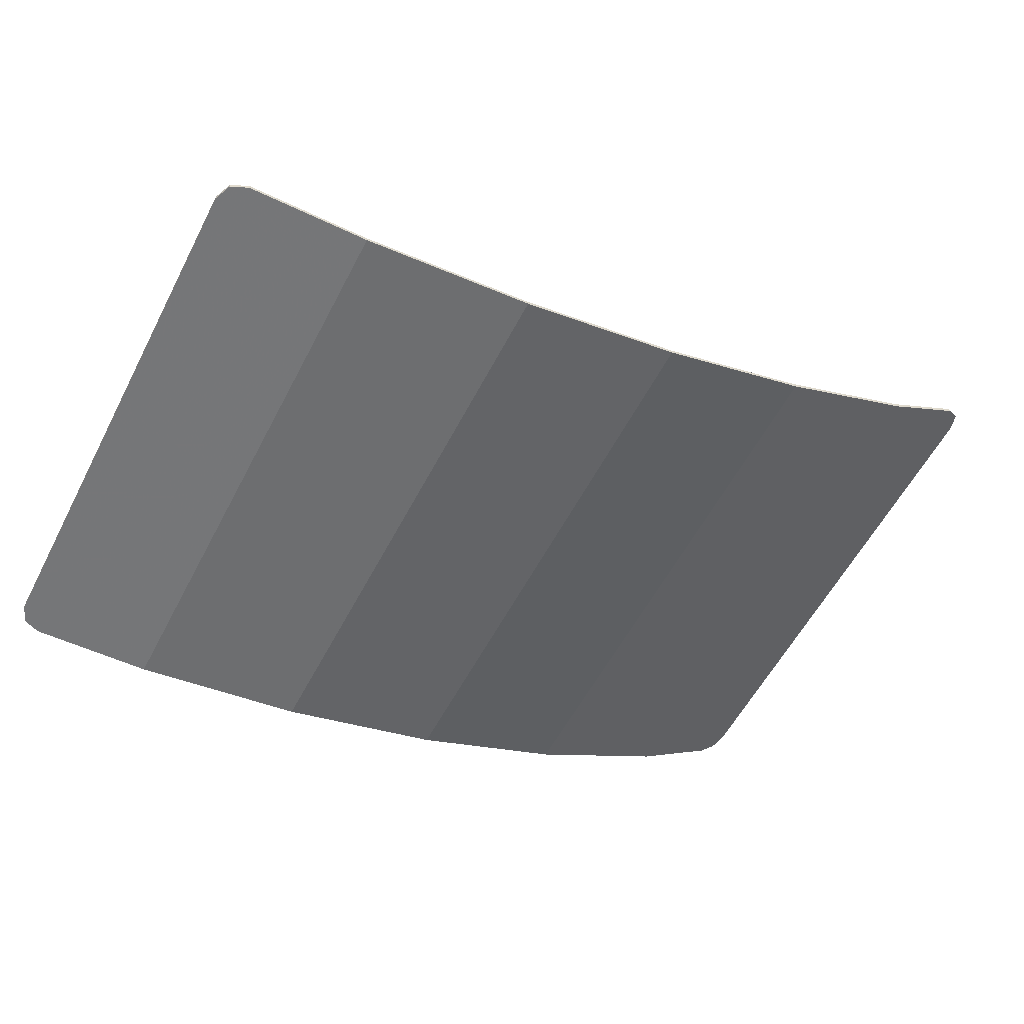
<metadata>
{"format":"obj","ext":"obj","renderer":"f3d","projection":"perspective","resolution":1024,"background":"white","views":[{"elev":-58.0,"azim":152.5,"up":"+Y"}]}
</metadata>
<code>
v 1.325 -0.003215 0.9
v 1.378 -0.006024 0.878
v 1.399 -0.007187 0.825
v 1.325 -0.003215 -0.9
v 1.378 -0.006024 -0.878
v 1.399 -0.007187 -0.825
v 1.325 -0.003215 0.9
v 1.248 0.000846 0.1342
v 1.399 -0.007187 0.1253
v 1.399 -0.007187 0.825
v 1.325 -0.003215 0.9
v 0.945 0.01691 0.9
v 1.097 0.008879 0.1448
v 1.248 0.000846 0.1342
v 1.325 -0.003215 -0.9
v 1.399 -0.007187 -0.825
v 1.399 -0.007187 -0.7755
v 1.248 0.000846 -0.7888
v 1.325 -0.003215 -0.9
v 1.248 0.000846 -0.7888
v 1.097 0.008879 -0.8002
v 0.945 0.01691 -0.9
v 0.945 0.01691 0.9
v 0.945 0.01691 0.1571
v 1.097 0.008879 0.1448
v 0.945 0.01691 -0.9
v 1.097 0.008879 -0.8002
v 0.945 0.01691 -0.8098
v 1.248 0.000846 0.00886
v 1.399 -0.007187 0
v 1.399 -0.007187 0.1253
v 1.248 0.000846 0.1342
v 1.248 0.000846 0.00886
v 1.248 0.000846 0.1342
v 1.097 0.008879 0.1448
v 1.097 0.008879 0.01938
v 1.248 0.000846 -0.6484
v 1.248 0.000846 -0.7888
v 1.399 -0.007187 -0.7755
v 1.399 -0.007187 -0.635
v 1.248 0.000846 -0.6484
v 1.097 0.008879 -0.66
v 1.097 0.008879 -0.8002
v 1.248 0.000846 -0.7888
v 0.945 0.01691 0.03159
v 1.097 0.008879 0.01938
v 1.097 0.008879 0.1448
v 0.945 0.01691 0.1571
v 0.945 0.01691 -0.6696
v 0.945 0.01691 -0.8098
v 1.097 0.008879 -0.8002
v 1.097 0.008879 -0.66
v 1.248 0.000846 0.00886
v 1.248 0.000846 -0.08762
v 1.399 -0.007187 -0.09642
v 1.399 -0.007187 0
v 1.248 0.000846 0.00886
v 1.097 0.008879 0.01938
v 1.097 0.008879 -0.07716
v 1.248 0.000846 -0.08762
v 1.248 0.000846 -0.6484
v 1.399 -0.007187 -0.635
v 1.399 -0.007187 -0.5418
v 1.248 0.000846 -0.5553
v 1.248 0.000846 -0.6484
v 1.248 0.000846 -0.5553
v 1.097 0.008879 -0.5669
v 1.097 0.008879 -0.66
v 0.945 0.01691 0.03159
v 0.945 0.01691 -0.06505
v 1.097 0.008879 -0.07716
v 1.097 0.008879 0.01938
v 0.945 0.01691 -0.6696
v 1.097 0.008879 -0.66
v 1.097 0.008879 -0.5669
v 0.945 0.01691 -0.5767
v 1.248 0.000846 -0.08762
v 1.248 0.000846 -0.5553
v 1.399 -0.007187 -0.5418
v 1.399 -0.007187 -0.09642
v 1.248 0.000846 -0.08762
v 1.097 0.008879 -0.07716
v 1.097 0.008879 -0.5669
v 1.248 0.000846 -0.5553
v 0.945 0.01691 -0.06505
v 0.945 0.01691 -0.5767
v 1.097 0.008879 -0.5669
v 1.097 0.008879 -0.07716
v 0.945 0.01691 0.9
v 0.7631 0.046 0.1744
v 0.945 0.01691 0.1571
v 0.945 0.01691 0.9
v 0.3994 0.1042 0.9
v 0.5812 0.07509 0.1941
v 0.7631 0.046 0.1744
v 0.945 0.01691 -0.9
v 0.7631 0.046 -0.8189
v 0.5812 0.07509 -0.8253
v 0.3994 0.1042 -0.9
v 0.945 0.01691 -0.9
v 0.945 0.01691 -0.8098
v 0.7631 0.046 -0.8189
v 0.3994 0.1042 0.9
v 0.3994 0.1042 0.2163
v 0.5812 0.07509 0.1941
v 0.3994 0.1042 -0.9
v 0.5812 0.07509 -0.8253
v 0.3994 0.1042 -0.8289
v 0.7631 0.046 0.04865
v 0.945 0.01691 0.03159
v 0.945 0.01691 0.1571
v 0.7631 0.046 0.1744
v 0.7631 0.046 0.04865
v 0.7631 0.046 0.1744
v 0.5812 0.07509 0.1941
v 0.5812 0.07509 0.06821
v 0.7631 0.046 -0.6788
v 0.7631 0.046 -0.8189
v 0.945 0.01691 -0.8098
v 0.945 0.01691 -0.6696
v 0.7631 0.046 -0.6788
v 0.5812 0.07509 -0.6853
v 0.5812 0.07509 -0.8253
v 0.7631 0.046 -0.8189
v 0.3994 0.1042 0.09025
v 0.5812 0.07509 0.06821
v 0.5812 0.07509 0.1941
v 0.3994 0.1042 0.2163
v 0.3994 0.1042 -0.689
v 0.3994 0.1042 -0.8289
v 0.5812 0.07509 -0.8253
v 0.5812 0.07509 -0.6853
v 0.7631 0.046 0.04865
v 0.7631 0.046 -0.04809
v 0.945 0.01691 -0.06505
v 0.945 0.01691 0.03159
v 0.7631 0.046 0.04865
v 0.5812 0.07509 0.06821
v 0.5812 0.07509 -0.02868
v 0.7631 0.046 -0.04809
v 0.7631 0.046 -0.6788
v 0.945 0.01691 -0.6696
v 0.945 0.01691 -0.5767
v 0.7631 0.046 -0.5859
v 0.7631 0.046 -0.6788
v 0.7631 0.046 -0.5859
v 0.5812 0.07509 -0.5924
v 0.5812 0.07509 -0.6853
v 0.3994 0.1042 0.09025
v 0.3994 0.1042 -0.006795
v 0.5812 0.07509 -0.02868
v 0.5812 0.07509 0.06821
v 0.3994 0.1042 -0.689
v 0.5812 0.07509 -0.6853
v 0.5812 0.07509 -0.5924
v 0.3994 0.1042 -0.5962
v 0.7631 0.046 -0.04809
v 0.7631 0.046 -0.5859
v 0.945 0.01691 -0.5767
v 0.945 0.01691 -0.06505
v 0.7631 0.046 -0.04809
v 0.5812 0.07509 -0.02868
v 0.5812 0.07509 -0.5924
v 0.7631 0.046 -0.5859
v 0.3994 0.1042 -0.006795
v 0.3994 0.1042 -0.5962
v 0.5812 0.07509 -0.5924
v 0.5812 0.07509 -0.02868
v 0.3994 0.1042 0.9
v 0.2237 0.1521 0.2408
v 0.3994 0.1042 0.2163
v 0.3994 0.1042 0.9
v -0.1276 0.2479 0.9
v 0.04803 0.2 0.2678
v 0.2237 0.1521 0.2408
v 0.3994 0.1042 -0.9
v 0.3994 0.1042 -0.8289
v 0.2237 0.1521 -0.8299
v 0.3994 0.1042 -0.9
v 0.2237 0.1521 -0.8299
v 0.04803 0.2 -0.8282
v -0.1276 0.2479 -0.9
v -0.1276 0.2479 0.9
v -0.1276 0.2479 0.2972
v 0.04803 0.2 0.2678
v -0.1276 0.2479 -0.9
v 0.04803 0.2 -0.8282
v -0.1276 0.2479 -0.8238
v 0.2237 0.1521 0.1145
v 0.3994 0.1042 0.09025
v 0.3994 0.1042 0.2163
v 0.2237 0.1521 0.2408
v 0.2237 0.1521 0.1145
v 0.2237 0.1521 0.2408
v 0.04803 0.2 0.2678
v 0.04803 0.2 0.1412
v 0.2237 0.1521 -0.69
v 0.2237 0.1521 -0.8299
v 0.3994 0.1042 -0.8289
v 0.3994 0.1042 -0.689
v 0.2237 0.1521 -0.69
v 0.04803 0.2 -0.6882
v 0.04803 0.2 -0.8282
v 0.2237 0.1521 -0.8299
v -0.1276 0.2479 0.1704
v 0.04803 0.2 0.1412
v 0.04803 0.2 0.2678
v -0.1276 0.2479 0.2972
v -0.1276 0.2479 -0.6838
v -0.1276 0.2479 -0.8238
v 0.04803 0.2 -0.8282
v 0.04803 0.2 -0.6882
v 0.2237 0.1521 0.1145
v 0.2237 0.1521 0.01728
v 0.3994 0.1042 -0.006795
v 0.3994 0.1042 0.09025
v 0.2237 0.1521 0.1145
v 0.04803 0.2 0.1412
v 0.04803 0.2 0.04381
v 0.2237 0.1521 0.01728
v 0.2237 0.1521 -0.69
v 0.3994 0.1042 -0.689
v 0.3994 0.1042 -0.5962
v 0.2237 0.1521 -0.5971
v 0.2237 0.1521 -0.69
v 0.2237 0.1521 -0.5971
v 0.04803 0.2 -0.5954
v 0.04803 0.2 -0.6882
v -0.1276 0.2479 0.1704
v -0.1276 0.2479 0.07279
v 0.04803 0.2 0.04381
v 0.04803 0.2 0.1412
v -0.1276 0.2479 -0.6838
v 0.04803 0.2 -0.6882
v 0.04803 0.2 -0.5954
v -0.1276 0.2479 -0.591
v 0.2237 0.1521 0.01728
v 0.2237 0.1521 -0.5971
v 0.3994 0.1042 -0.5962
v 0.3994 0.1042 -0.006795
v 0.2237 0.1521 0.01728
v 0.04803 0.2 0.04381
v 0.04803 0.2 -0.5954
v 0.2237 0.1521 -0.5971
v -0.1276 0.2479 0.07279
v -0.1276 0.2479 -0.591
v 0.04803 0.2 -0.5954
v 0.04803 0.2 0.04381
v -0.1276 0.2479 0.9
v -0.294 0.314 0.3286
v -0.1276 0.2479 0.2972
v -0.1276 0.2479 0.9
v -0.6266 0.4461 0.9
v -0.4603 0.3801 0.3625
v -0.294 0.314 0.3286
v -0.1276 0.2479 -0.9
v -0.1276 0.2479 -0.8238
v -0.294 0.314 -0.8169
v -0.1276 0.2479 -0.9
v -0.294 0.314 -0.8169
v -0.4603 0.3801 -0.8075
v -0.6266 0.4461 -0.9
v -0.6266 0.4461 0.9
v -0.6266 0.4461 0.3988
v -0.4603 0.3801 0.3625
v -0.6266 0.4461 -0.9
v -0.4603 0.3801 -0.8075
v -0.6266 0.4461 -0.7928
v -0.294 0.314 0.2015
v -0.1276 0.2479 0.1704
v -0.1276 0.2479 0.2972
v -0.294 0.314 0.3286
v -0.294 0.314 0.2015
v -0.294 0.314 0.3286
v -0.4603 0.3801 0.3625
v -0.4603 0.3801 0.2351
v -0.294 0.314 -0.6769
v -0.294 0.314 -0.8169
v -0.1276 0.2479 -0.8238
v -0.1276 0.2479 -0.6838
v -0.294 0.314 -0.6769
v -0.4603 0.3801 -0.6673
v -0.4603 0.3801 -0.8075
v -0.294 0.314 -0.8169
v -0.6266 0.4461 0.271
v -0.4603 0.3801 0.2351
v -0.4603 0.3801 0.3625
v -0.6266 0.4461 0.3988
v -0.6266 0.4461 -0.6521
v -0.6266 0.4461 -0.7928
v -0.4603 0.3801 -0.8075
v -0.4603 0.3801 -0.6673
v -0.294 0.314 0.2015
v -0.294 0.314 0.1037
v -0.1276 0.2479 0.07279
v -0.1276 0.2479 0.1704
v -0.294 0.314 0.2015
v -0.4603 0.3801 0.2351
v -0.4603 0.3801 0.137
v -0.294 0.314 0.1037
v -0.294 0.314 -0.6769
v -0.1276 0.2479 -0.6838
v -0.1276 0.2479 -0.591
v -0.294 0.314 -0.5839
v -0.294 0.314 -0.6769
v -0.294 0.314 -0.5839
v -0.4603 0.3801 -0.5743
v -0.4603 0.3801 -0.6673
v -0.6266 0.4461 0.271
v -0.6266 0.4461 0.1727
v -0.4603 0.3801 0.137
v -0.4603 0.3801 0.2351
v -0.6266 0.4461 -0.6521
v -0.4603 0.3801 -0.6673
v -0.4603 0.3801 -0.5743
v -0.6266 0.4461 -0.5587
v -0.294 0.314 0.1037
v -0.294 0.314 -0.5839
v -0.1276 0.2479 -0.591
v -0.1276 0.2479 0.07279
v -0.294 0.314 0.1037
v -0.4603 0.3801 0.137
v -0.4603 0.3801 -0.5743
v -0.294 0.314 -0.5839
v -0.6266 0.4461 0.1727
v -0.6266 0.4461 -0.5587
v -0.4603 0.3801 -0.5743
v -0.4603 0.3801 0.137
v -0.6266 0.4461 0.9
v -0.7809 0.529 0.4368
v -0.6266 0.4461 0.3988
v -0.6266 0.4461 0.9
v -1.09 0.6947 0.9
v -0.9352 0.6119 0.4771
v -0.7809 0.529 0.4368
v -0.6266 0.4461 -0.9
v -0.6266 0.4461 -0.7928
v -0.7809 0.529 -0.7701
v -0.6266 0.4461 -0.9
v -0.7809 0.529 -0.7701
v -0.9352 0.6119 -0.7389
v -1.09 0.6947 -0.9
v -1.09 0.6947 0.9
v -1.09 0.6947 0.5199
v -0.9352 0.6119 0.4771
v -1.09 0.6947 -0.9
v -0.9352 0.6119 -0.7389
v -1.09 0.6947 -0.6992
v -0.7809 0.529 0.3086
v -0.6266 0.4461 0.271
v -0.6266 0.4461 0.3988
v -0.7809 0.529 0.4368
v -0.7809 0.529 0.3086
v -0.7809 0.529 0.4368
v -0.9352 0.6119 0.4771
v -0.9352 0.6119 0.3486
v -0.7809 0.529 -0.6285
v -0.7809 0.529 -0.7701
v -0.6266 0.4461 -0.7928
v -0.6266 0.4461 -0.6521
v -0.7809 0.529 -0.6285
v -0.9352 0.6119 -0.5961
v -0.9352 0.6119 -0.7389
v -0.7809 0.529 -0.7701
v -1.09 0.6947 0.3909
v -0.9352 0.6119 0.3486
v -0.9352 0.6119 0.4771
v -1.09 0.6947 0.5199
v -1.09 0.6947 -0.5547
v -1.09 0.6947 -0.6992
v -0.9352 0.6119 -0.7389
v -0.9352 0.6119 -0.5961
v -0.7809 0.529 0.3086
v -0.7809 0.529 0.21
v -0.6266 0.4461 0.1727
v -0.6266 0.4461 0.271
v -0.7809 0.529 0.3086
v -0.9352 0.6119 0.3486
v -0.9352 0.6119 0.2497
v -0.7809 0.529 0.21
v -0.7809 0.529 -0.6285
v -0.6266 0.4461 -0.6521
v -0.6266 0.4461 -0.5587
v -0.7809 0.529 -0.5344
v -0.7809 0.529 -0.6285
v -0.7809 0.529 -0.5344
v -0.9352 0.6119 -0.5012
v -0.9352 0.6119 -0.5961
v -1.09 0.6947 0.3909
v -1.09 0.6947 0.2917
v -0.9352 0.6119 0.2497
v -0.9352 0.6119 0.3486
v -1.09 0.6947 -0.5547
v -0.9352 0.6119 -0.5961
v -0.9352 0.6119 -0.5012
v -1.09 0.6947 -0.4586
v -0.7809 0.529 0.21
v -0.7809 0.529 -0.5344
v -0.6266 0.4461 -0.5587
v -0.6266 0.4461 0.1727
v -0.7809 0.529 0.21
v -0.9352 0.6119 0.2497
v -0.9352 0.6119 -0.5012
v -0.7809 0.529 -0.5344
v -0.9352 0.6119 -0.5012
v -0.9352 0.6119 0.2497
v -1.09 0.6947 0.2917
v -1.09 0.6947 -0.4586
v -1.364 0.8888 0.9
v -1.408 0.9194 0.878
v -1.426 0.9321 0.825
v -1.364 0.8888 -0.9
v -1.408 0.9194 -0.878
v -1.426 0.9321 -0.825
v -1.09 0.6947 0.9
v -1.202 0.7738 0.5551
v -1.09 0.6947 0.5199
v -1.09 0.6947 -0.9
v -1.09 0.6947 -0.6992
v -1.202 0.7738 -0.6618
v -1.364 0.8888 0.9
v -1.314 0.853 0.5918
v -1.202 0.7738 0.5551
v -1.09 0.6947 0.9
v -1.364 0.8888 0.9
v -1.426 0.9321 0.825
v -1.426 0.9321 0.63
v -1.314 0.853 0.5918
v -1.364 0.8888 -0.9
v -1.09 0.6947 -0.9
v -1.202 0.7738 -0.6618
v -1.314 0.853 -0.6188
v -1.364 0.8888 -0.9
v -1.314 0.853 -0.6188
v -1.426 0.9321 -0.57
v -1.426 0.9321 -0.825
v -1.202 0.7738 0.4258
v -1.09 0.6947 0.3909
v -1.09 0.6947 0.5199
v -1.202 0.7738 0.5551
v -1.202 0.7738 0.4258
v -1.202 0.7738 0.5551
v -1.314 0.853 0.5918
v -1.314 0.853 0.4621
v -1.202 0.7738 -0.5158
v -1.202 0.7738 -0.6618
v -1.09 0.6947 -0.6992
v -1.09 0.6947 -0.5547
v -1.202 0.7738 -0.5158
v -1.314 0.853 -0.471
v -1.314 0.853 -0.6188
v -1.202 0.7738 -0.6618
v -1.426 0.9321 0.5
v -1.314 0.853 0.4621
v -1.314 0.853 0.5918
v -1.426 0.9321 0.63
v -1.426 0.9321 -0.42
v -1.426 0.9321 -0.57
v -1.314 0.853 -0.6188
v -1.314 0.853 -0.471
v -1.202 0.7738 0.4258
v -1.202 0.7738 0.3263
v -1.09 0.6947 0.2917
v -1.09 0.6947 0.3909
v -1.202 0.7738 0.4258
v -1.314 0.853 0.4621
v -1.314 0.853 0.3624
v -1.202 0.7738 0.3263
v -1.202 0.7738 -0.5158
v -1.09 0.6947 -0.5547
v -1.09 0.6947 -0.4586
v -1.202 0.7738 -0.4186
v -1.202 0.7738 -0.5158
v -1.202 0.7738 -0.4186
v -1.314 0.853 -0.3725
v -1.314 0.853 -0.471
v -1.426 0.9321 0.5
v -1.426 0.9321 0.4
v -1.314 0.853 0.3624
v -1.314 0.853 0.4621
v -1.426 0.9321 -0.42
v -1.314 0.853 -0.471
v -1.314 0.853 -0.3725
v -1.426 0.9321 -0.32
v -1.202 0.7738 -0.4186
v -1.202 0.7738 0.3263
v -1.314 0.853 0.3624
v -1.314 0.853 -0.3725
v -1.426 0.9321 0.4
v -1.426 0.9321 -0.32
v -1.314 0.853 -0.3725
v -1.314 0.853 0.3624
v -1.202 0.7738 0.3263
v -1.202 0.7738 -0.4186
v -1.09 0.6947 -0.4586
v -1.09 0.6947 0.2917
v 1.325 0.009265 0.9
v 1.378 0.006457 0.878
v 1.4 0.005294 0.825
v 1.325 0.009265 -0.9
v 1.378 0.006457 -0.878
v 1.4 0.005294 -0.825
v 1.378 0.006457 0.878
v 1.325 0.009265 0.9
v 1.325 -0.003217 0.9
v 1.378 -0.006026 0.878
v 1.4 0.005294 0.825
v 1.378 0.006457 0.878
v 1.378 -0.006026 0.878
v 1.399 -0.007189 0.825
v 1.378 0.006457 -0.878
v 1.325 0.009265 -0.9
v 1.325 -0.003217 -0.9
v 1.378 -0.006026 -0.878
v 1.4 0.005294 -0.825
v 1.378 0.006457 -0.878
v 1.378 -0.006026 -0.878
v 1.399 -0.007189 -0.825
v -1.357 0.899 0.9
v -1.4 0.9296 0.878
v -1.418 0.9423 0.825
v -1.357 0.899 -0.9
v -1.4 0.9296 -0.878
v -1.418 0.9423 -0.825
v -1.4 0.9296 0.878
v -1.357 0.899 0.9
v -1.364 0.8888 0.9
v -1.408 0.9194 0.878
v -1.418 0.9423 0.825
v -1.4 0.9296 0.878
v -1.408 0.9194 0.878
v -1.426 0.9321 0.825
v -1.4 0.9296 -0.878
v -1.357 0.899 -0.9
v -1.364 0.8888 -0.9
v -1.408 0.9194 -0.878
v -1.418 0.9423 -0.825
v -1.4 0.9296 -0.878
v -1.408 0.9194 -0.878
v -1.426 0.9321 -0.825
v 1.4 0.005295 0.825
v 1.4 0.005295 -0.825
v 1.325 0.009265 -0.9
v 1.325 0.009265 0.9
v 1.325 0.009265 0.9
v 1.325 0.009265 -0.9
v 0.9463 0.02936 -0.9
v 0.9463 0.02936 0.9
v 0.9463 0.02936 0.9
v 0.9463 0.02936 -0.9
v 0.402 0.1164 -0.9
v 0.402 0.1164 0.9
v 0.402 0.1164 0.9
v 0.402 0.1164 -0.9
v -0.1237 0.2598 -0.9
v -0.1237 0.2598 0.9
v -0.1237 0.2598 0.9
v -0.1237 0.2598 -0.9
v -0.6213 0.4575 -0.9
v -0.6213 0.4575 0.9
v -0.6213 0.4575 0.9
v -0.6213 0.4575 -0.9
v -1.083 0.7054 -0.9
v -1.083 0.7054 0.9
v -1.083 0.7054 0.9
v -1.083 0.7054 -0.9
v -1.357 0.899 -0.9
v -1.357 0.899 0.9
v -1.357 0.899 0.9
v -1.357 0.899 -0.9
v -1.418 0.9423 -0.825
v -1.418 0.9423 0.825
v 1.4 0.005295 0.825
v 1.399 -0.007185 0.825
v 1.399 -0.007185 -0.825
v 1.4 0.005295 -0.825
v 1.325 0.009265 0.9
v 0.9463 0.02936 0.9
v 0.945 0.01691 0.9
v 1.325 -0.003215 0.9
v 1.325 0.009265 -0.9
v 1.325 -0.003215 -0.9
v 0.945 0.01691 -0.9
v 0.9463 0.02936 -0.9
v 0.9463 0.02936 0.9
v 0.402 0.1164 0.9
v 0.3994 0.1042 0.9
v 0.945 0.01691 0.9
v 0.9463 0.02936 -0.9
v 0.945 0.01691 -0.9
v 0.3994 0.1042 -0.9
v 0.402 0.1164 -0.9
v 0.402 0.1164 0.9
v -0.1237 0.2598 0.9
v -0.1276 0.2479 0.9
v 0.3994 0.1042 0.9
v 0.402 0.1164 -0.9
v 0.3994 0.1042 -0.9
v -0.1276 0.2479 -0.9
v -0.1237 0.2598 -0.9
v -0.1237 0.2598 0.9
v -0.6213 0.4575 0.9
v -0.6266 0.4461 0.9
v -0.1276 0.2479 0.9
v -0.1237 0.2598 -0.9
v -0.1276 0.2479 -0.9
v -0.6266 0.4461 -0.9
v -0.6213 0.4575 -0.9
v -0.6213 0.4575 0.9
v -1.083 0.7054 0.9
v -1.09 0.6947 0.9
v -0.6266 0.4461 0.9
v -0.6213 0.4575 -0.9
v -0.6266 0.4461 -0.9
v -1.09 0.6947 -0.9
v -1.083 0.7054 -0.9
v -1.083 0.7054 0.9
v -1.357 0.899 0.9
v -1.364 0.8888 0.9
v -1.09 0.6947 0.9
v -1.083 0.7054 -0.9
v -1.09 0.6947 -0.9
v -1.364 0.8888 -0.9
v -1.357 0.899 -0.9
v -1.418 0.9423 0.825
v -1.418 0.9423 -0.825
v -1.426 0.9321 -0.825
v -1.426 0.9321 0.825
g mesh4806698
f 1 3 2
g mesh4806700
f 4 5 6
f 7 8 9
f 9 10 7
f 11 12 13
f 13 14 11
f 15 16 17
f 17 18 15
f 19 20 21
f 21 22 19
f 23 24 25
f 26 27 28
f 29 30 31
f 31 32 29
f 33 34 35
f 35 36 33
f 37 38 39
f 39 40 37
f 41 42 43
f 43 44 41
f 45 46 47
f 47 48 45
f 49 50 51
f 51 52 49
f 53 54 55
f 55 56 53
f 57 58 59
f 59 60 57
f 61 62 63
f 63 64 61
f 65 66 67
f 67 68 65
f 69 70 71
f 71 72 69
f 73 74 75
f 75 76 73
f 77 78 79
f 79 80 77
f 81 82 83
f 83 84 81
f 85 86 87
f 87 88 85
g mesh4806703
f 89 90 91
f 92 93 94
f 94 95 92
f 96 97 98
f 98 99 96
f 100 101 102
f 103 104 105
f 106 107 108
f 109 110 111
f 111 112 109
f 113 114 115
f 115 116 113
f 117 118 119
f 119 120 117
f 121 122 123
f 123 124 121
f 125 126 127
f 127 128 125
f 129 130 131
f 131 132 129
f 133 134 135
f 135 136 133
f 137 138 139
f 139 140 137
f 141 142 143
f 143 144 141
f 145 146 147
f 147 148 145
f 149 150 151
f 151 152 149
f 153 154 155
f 155 156 153
f 157 158 159
f 159 160 157
f 161 162 163
f 163 164 161
f 165 166 167
f 167 168 165
g mesh4806705
f 169 170 171
f 172 173 174
f 174 175 172
f 176 177 178
f 179 180 181
f 181 182 179
f 183 184 185
f 186 187 188
f 189 190 191
f 191 192 189
f 193 194 195
f 195 196 193
f 197 198 199
f 199 200 197
f 201 202 203
f 203 204 201
f 205 206 207
f 207 208 205
f 209 210 211
f 211 212 209
f 213 214 215
f 215 216 213
f 217 218 219
f 219 220 217
f 221 222 223
f 223 224 221
f 225 226 227
f 227 228 225
f 229 230 231
f 231 232 229
f 233 234 235
f 235 236 233
f 237 238 239
f 239 240 237
f 241 242 243
f 243 244 241
f 245 246 247
f 247 248 245
g mesh4806707
f 249 250 251
f 252 253 254
f 254 255 252
f 256 257 258
f 259 260 261
f 261 262 259
f 263 264 265
f 266 267 268
f 269 270 271
f 271 272 269
f 273 274 275
f 275 276 273
f 277 278 279
f 279 280 277
f 281 282 283
f 283 284 281
f 285 286 287
f 287 288 285
f 289 290 291
f 291 292 289
f 293 294 295
f 295 296 293
f 297 298 299
f 299 300 297
f 301 302 303
f 303 304 301
f 305 306 307
f 307 308 305
f 309 310 311
f 311 312 309
f 313 314 315
f 315 316 313
f 317 318 319
f 319 320 317
f 321 322 323
f 323 324 321
f 325 326 327
f 327 328 325
g mesh4806709
f 329 330 331
f 332 333 334
f 334 335 332
f 336 337 338
f 339 340 341
f 341 342 339
f 343 344 345
f 346 347 348
f 349 350 351
f 351 352 349
f 353 354 355
f 355 356 353
f 357 358 359
f 359 360 357
f 361 362 363
f 363 364 361
f 365 366 367
f 367 368 365
f 369 370 371
f 371 372 369
f 373 374 375
f 375 376 373
f 377 378 379
f 379 380 377
f 381 382 383
f 383 384 381
f 385 386 387
f 387 388 385
f 389 390 391
f 391 392 389
f 393 394 395
f 395 396 393
f 397 398 399
f 399 400 397
f 401 402 403
f 403 404 401
f 405 406 407
f 407 408 405
g mesh4806712
f 409 410 411
g mesh4806714
f 412 414 413
f 415 416 417
f 418 419 420
f 421 422 423
f 423 424 421
f 425 426 427
f 427 428 425
f 429 430 431
f 431 432 429
f 433 434 435
f 435 436 433
f 437 438 439
f 439 440 437
f 441 442 443
f 443 444 441
f 445 446 447
f 447 448 445
f 449 450 451
f 451 452 449
f 453 454 455
f 455 456 453
f 457 458 459
f 459 460 457
f 461 462 463
f 463 464 461
f 465 466 467
f 467 468 465
f 469 470 471
f 471 472 469
f 473 474 475
f 475 476 473
f 477 478 479
f 479 480 477
f 481 482 483
f 483 484 481
f 485 486 487
f 487 488 485
f 489 490 491
f 491 492 489
f 493 494 495
f 495 496 493
g mesh4806718
f 497 498 499
g mesh4806720
f 500 502 501
g mesh4806722
f 503 504 505
f 505 506 503
f 507 508 509
f 509 510 507
g mesh4806724
f 511 513 512
f 513 511 514
f 515 517 516
f 517 515 518
g mesh4806726
f 519 521 520
g mesh4806728
f 522 523 524
g mesh4806730
f 525 527 526
f 527 525 528
f 529 531 530
f 531 529 532
g mesh4806732
f 533 534 535
f 535 536 533
f 537 538 539
f 539 540 537
f 541 542 543
f 543 544 541
f 545 546 547
f 547 548 545
f 549 550 551
f 551 552 549
f 553 554 555
f 555 556 553
f 557 558 559
f 559 560 557
f 561 562 563
f 563 564 561
f 565 566 567
f 567 568 565
f 569 570 571
f 571 572 569
f 573 574 575
f 575 576 573
f 577 578 579
f 579 580 577
f 581 582 583
f 583 584 581
f 585 586 587
f 587 588 585
f 589 590 591
f 591 592 589
f 593 594 595
f 595 596 593
f 597 598 599
f 599 600 597
f 601 602 603
f 603 604 601
f 605 606 607
f 607 608 605
f 609 610 611
f 611 612 609
f 613 614 615
f 615 616 613
f 617 618 619
f 619 620 617
f 621 622 623
f 623 624 621
f 625 626 627
f 627 628 625

</code>
